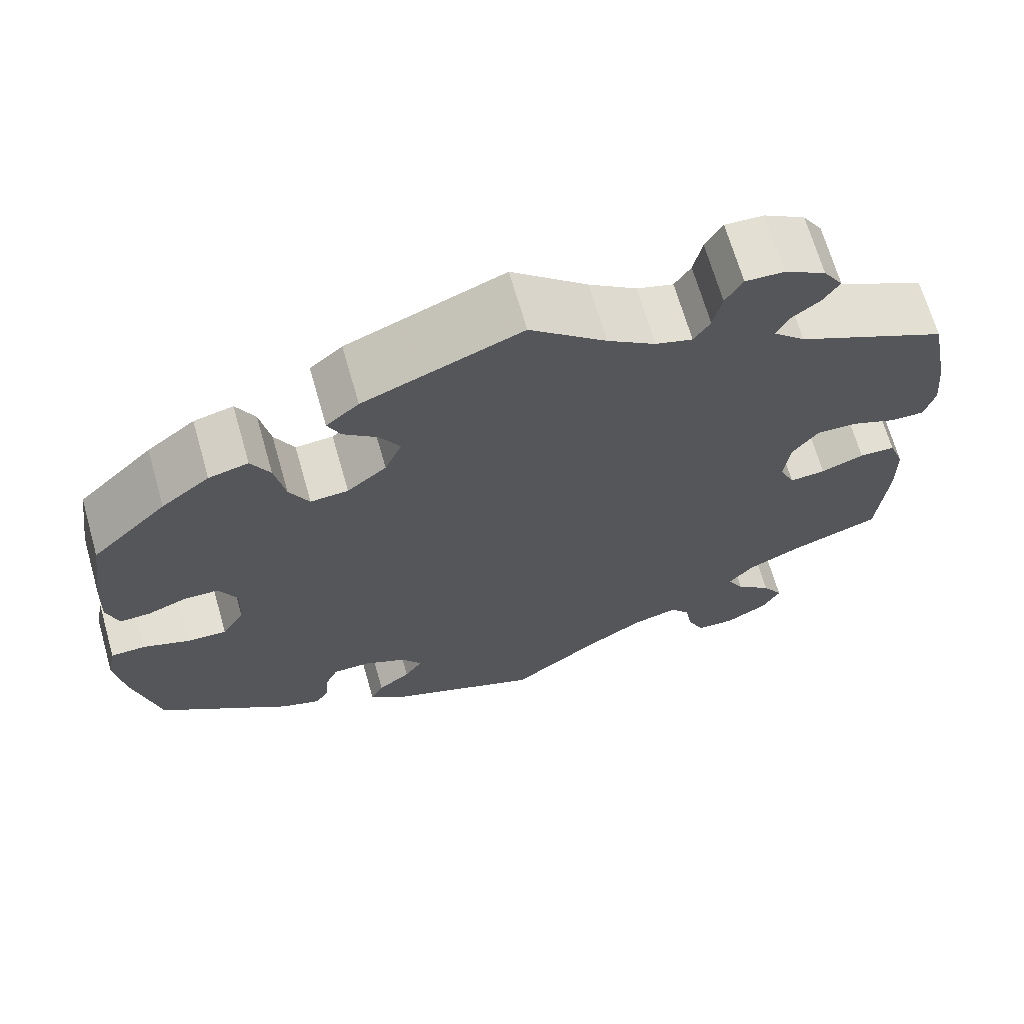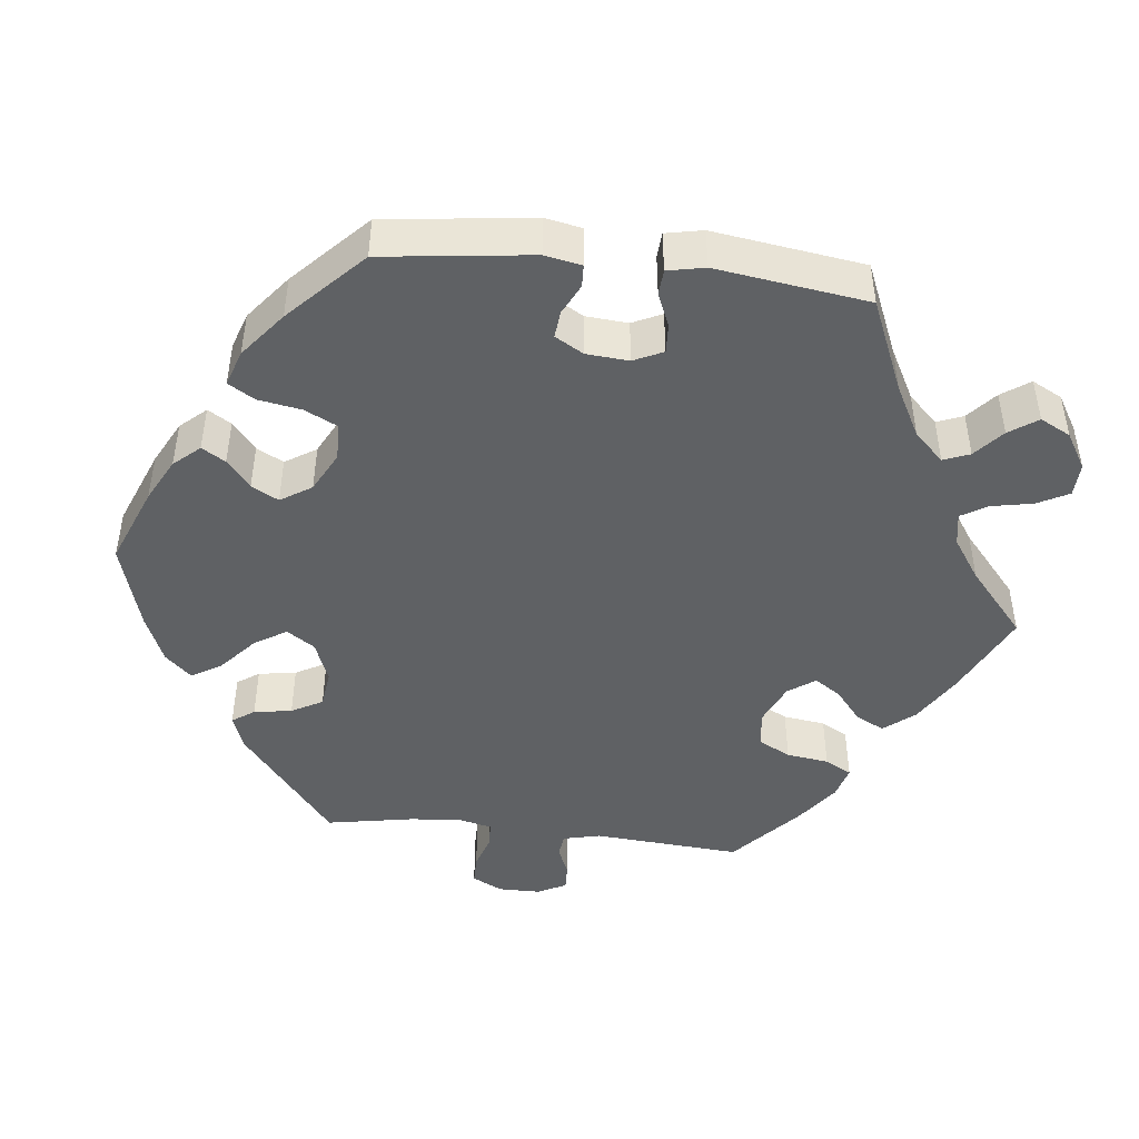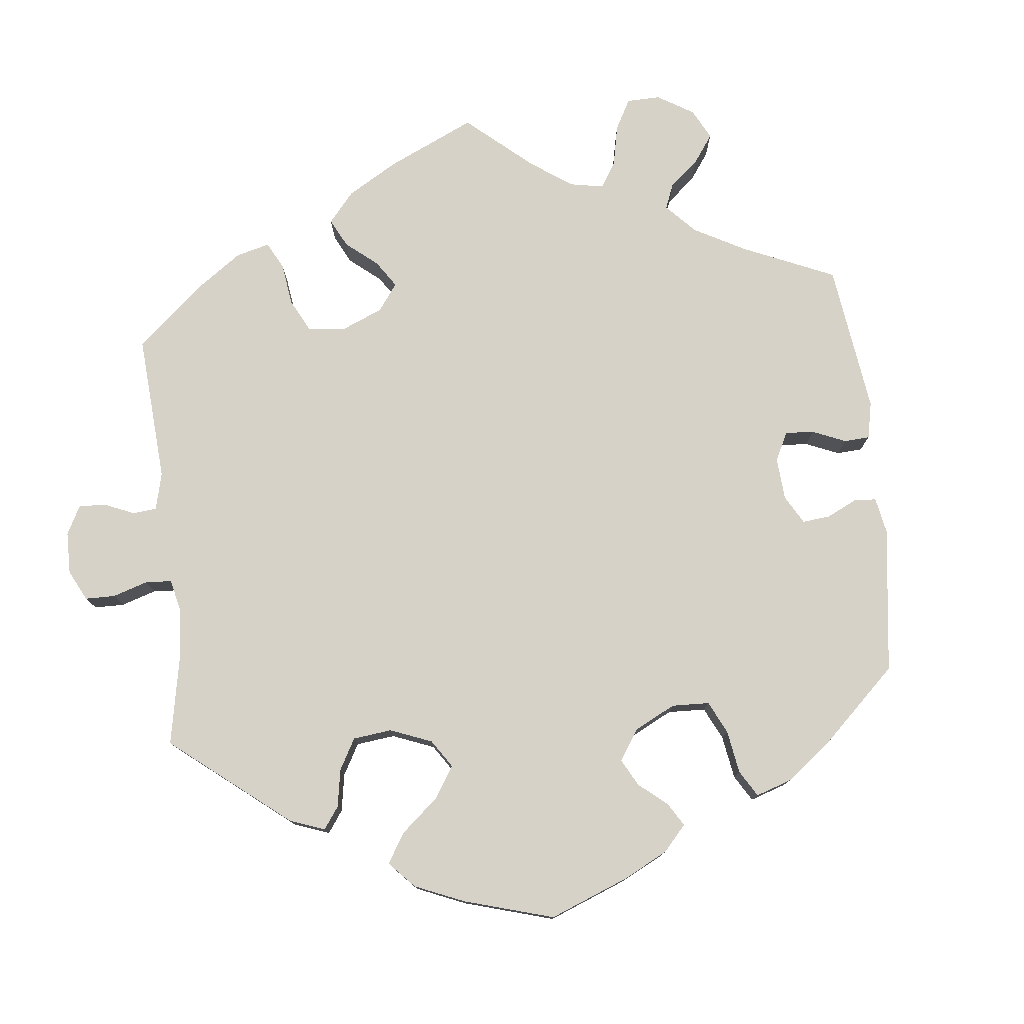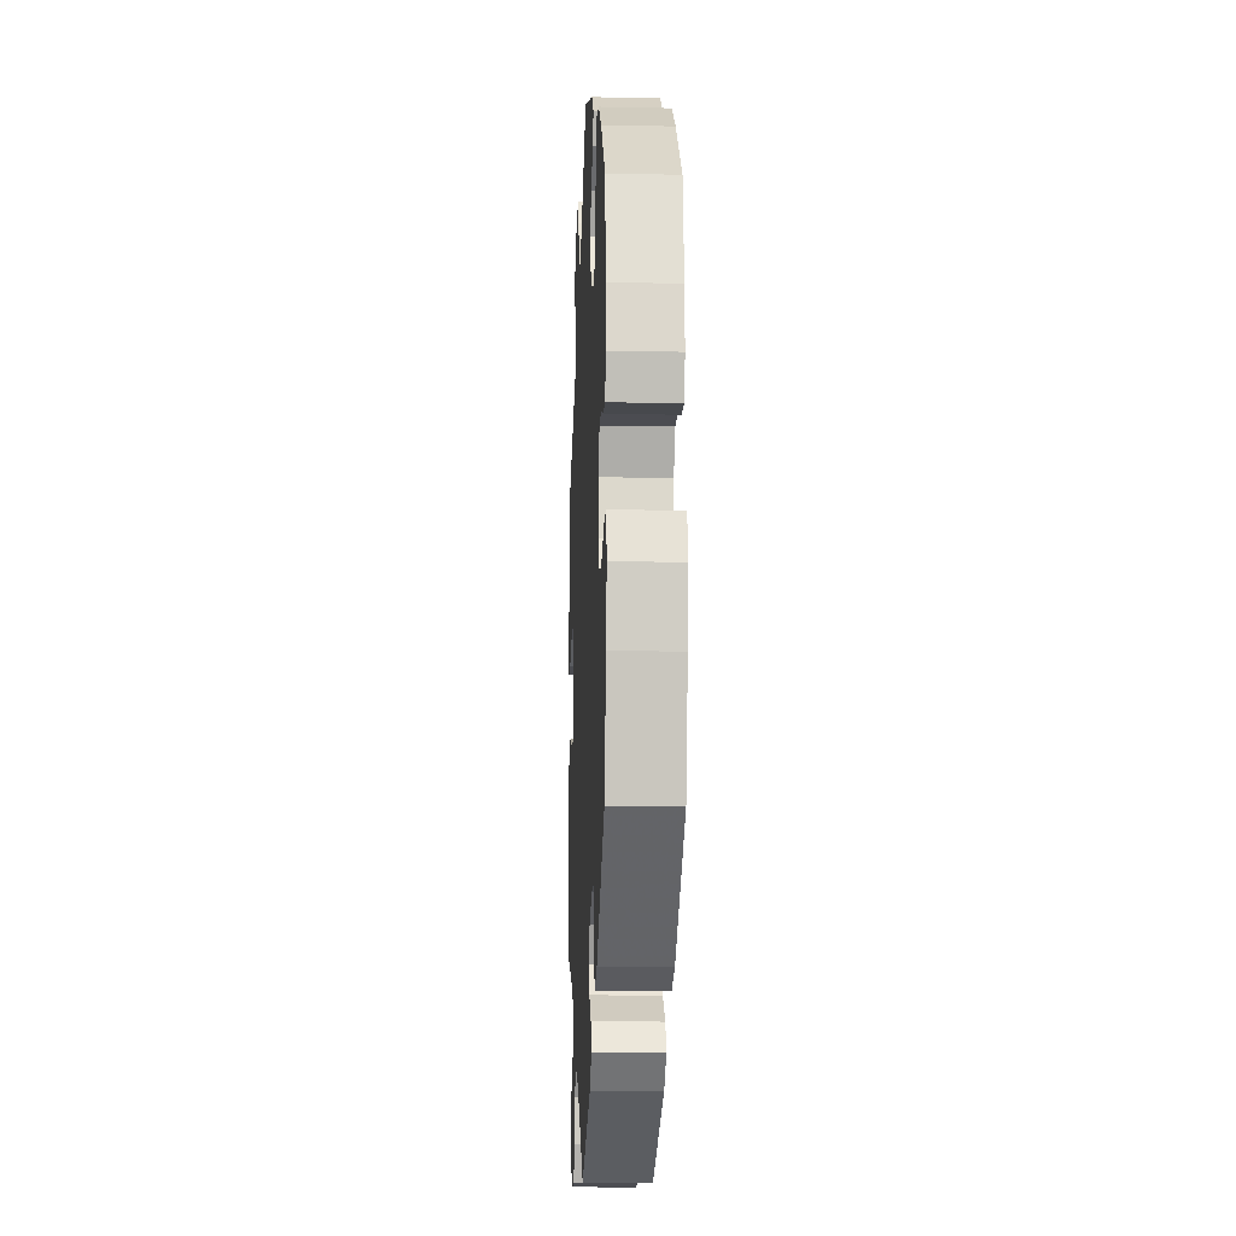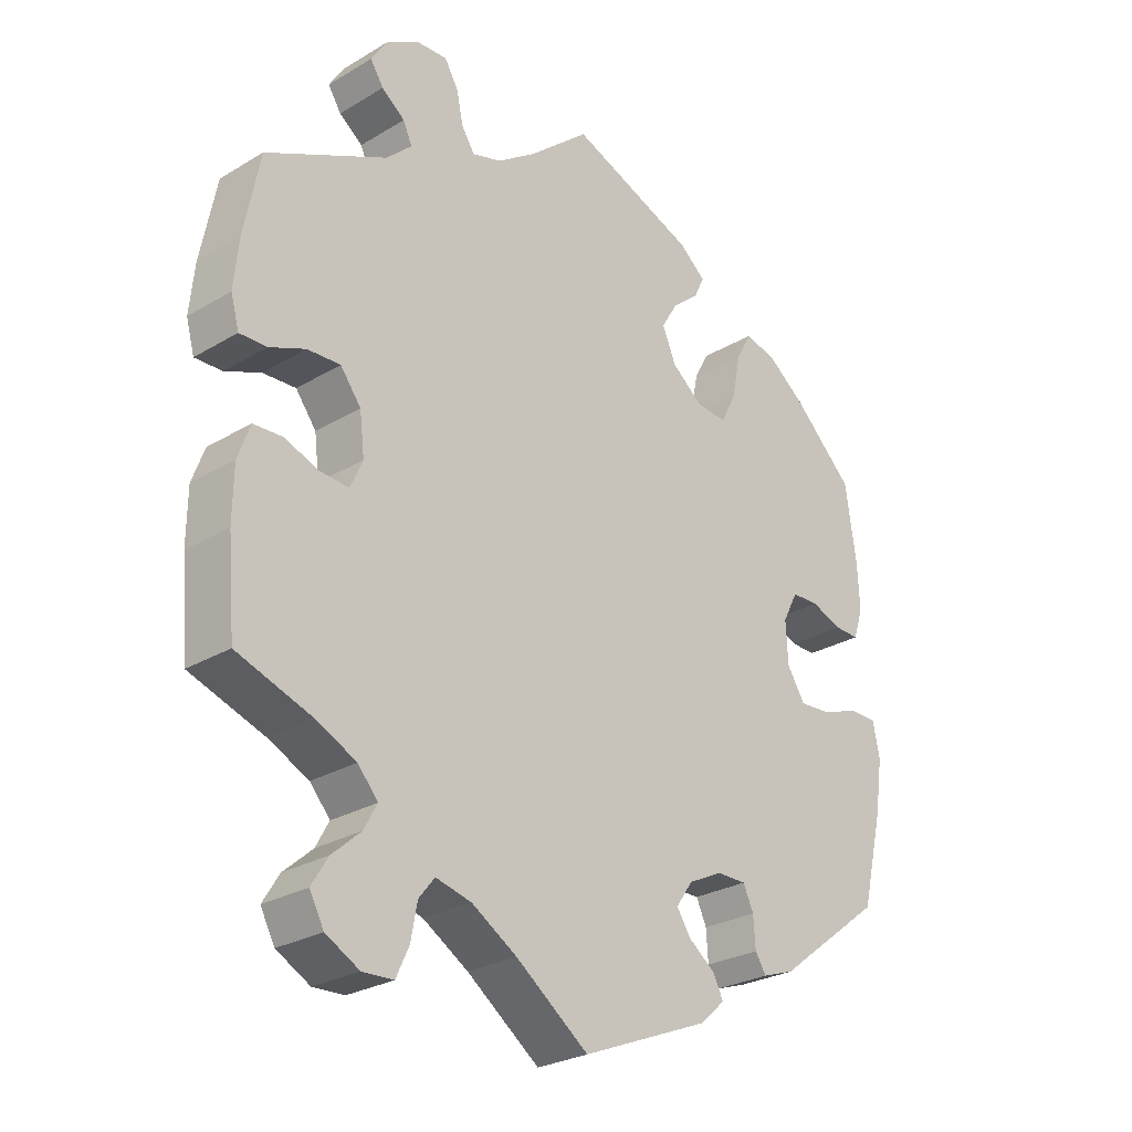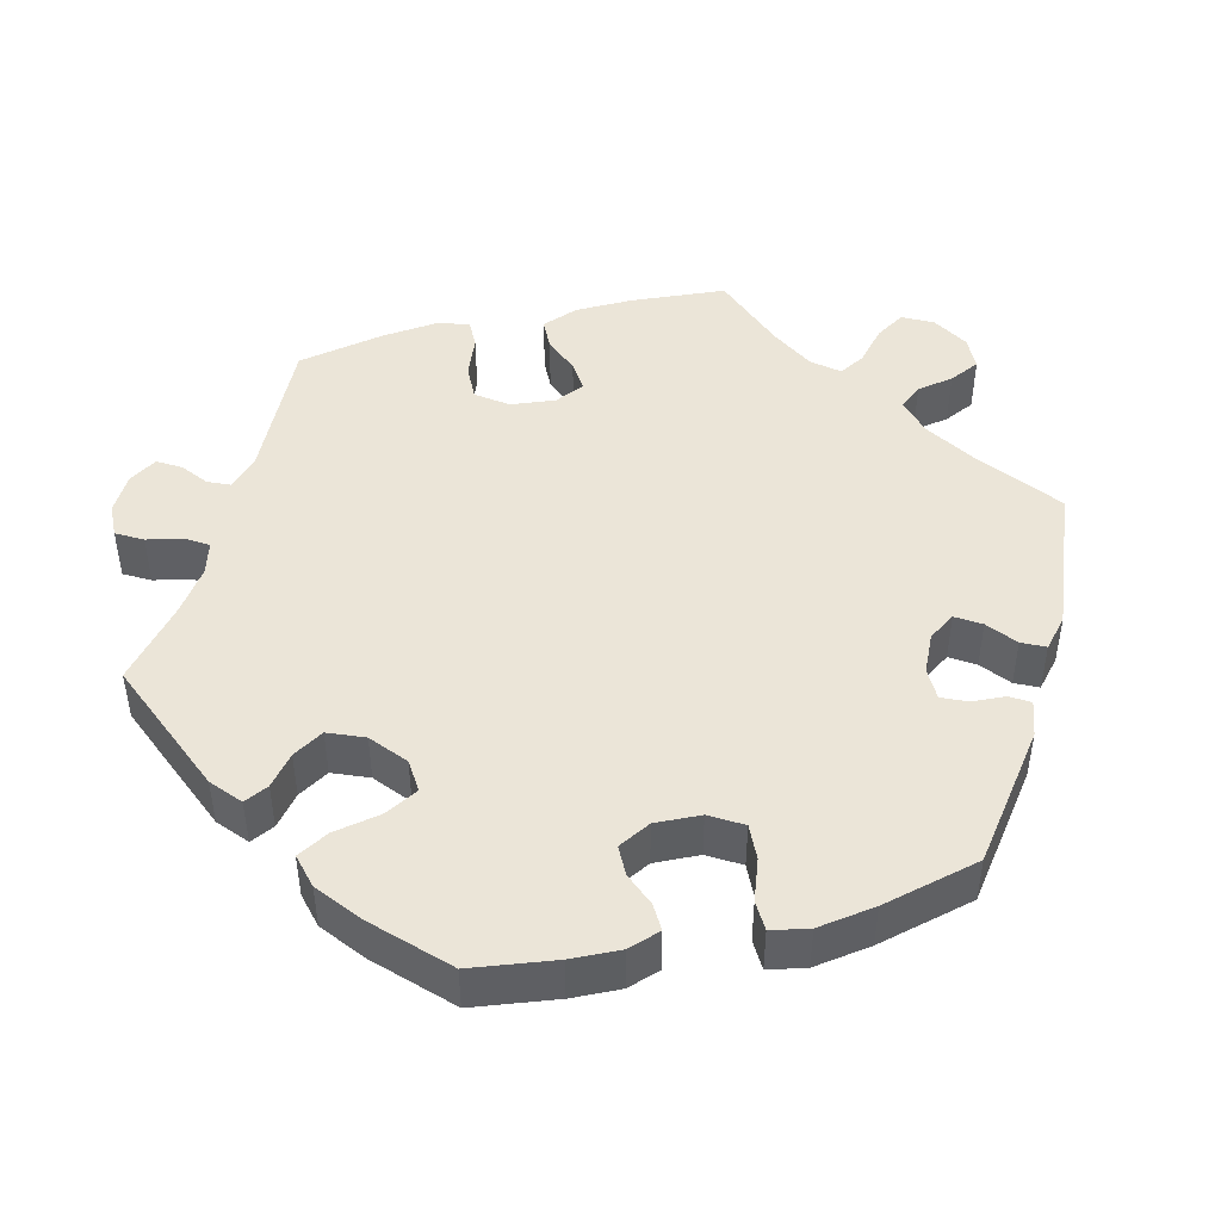
<metadata>
{"format":"obj","ext":"obj","renderer":"f3d","projection":"perspective","resolution":1024,"background":"white","views":[{"elev":67.9,"azim":164.0,"up":"+Z"},{"elev":-45.4,"azim":143.4,"up":"+Y"},{"elev":77.4,"azim":54.0,"up":"+Y"},{"elev":-13.9,"azim":87.3,"up":"+Z"},{"elev":-26.8,"azim":-47.1,"up":"+Z"},{"elev":46.0,"azim":75.6,"up":"+Y"}]}
</metadata>
<code>
v 0.346 0.07 -0.406
v 0.3 0.07 -0.422
v 0.284 0.07 -0.397
v 0.281 0.07 -0.353
v 0.266 0.07 -0.32
v 0.223 0.07 -0.32
v 0.173 0.07 -0.344
v 0.149 0.07 -0.379
v 0.17 0.07 -0.411
v 0.208 0.07 -0.44
v 0.223 0.07 -0.47
v 0.186 0.07 -0.503
v 0.001 0.07 -0.578
v -0.105 0.07 -0.499
v -0.171 0.07 -0.458
v -0.223 0.07 -0.445
v -0.246 0.07 -0.474
v -0.255 0.07 -0.523
v -0.274 0.07 -0.564
v -0.319 0.07 -0.566
v -0.368 0.07 -0.539
v -0.389 0.07 -0.5
v -0.365 0.07 -0.461
v -0.323 0.07 -0.424
v -0.304 0.07 -0.389
v -0.333 0.07 -0.355
v -0.393 0.07 -0.326
v -0.501 0.07 -0.288
v -0.512 0.07 -0.162
v -0.511 0.07 -0.086
v -0.493 0.07 -0.037
v -0.451 0.07 -0.035
v -0.401 0.07 -0.054
v -0.359 0.07 -0.057
v -0.341 0.07 -0.017
v -0.348 0.07 0.042
v -0.378 0.07 0.082
v -0.426 0.07 0.08
v -0.478 0.07 0.059
v -0.518 0.07 0.058
v -0.53 0.07 0.102
v -0.523 0.07 0.172
v -0.5 0.07 0.289
v -0.324 0.07 0.374
v -0.287 0.07 0.409
v -0.3 0.07 0.438
v -0.334 0.07 0.464
v -0.353 0.07 0.494
v -0.33 0.07 0.53
v -0.282 0.07 0.558
v -0.237 0.07 0.56
v -0.217 0.07 0.526
v -0.207 0.07 0.479
v -0.188 0.07 0.45
v -0.145 0.07 0.463
v -0.089 0.07 0.502
v 0 0.07 0.578
v 0.184 0.07 0.505
v 0.222 0.07 0.473
v 0.207 0.07 0.441
v 0.168 0.07 0.409
v 0.144 0.07 0.369
v 0.164 0.07 0.322
v 0.21 0.07 0.285
v 0.254 0.07 0.282
v 0.277 0.07 0.326
v 0.289 0.07 0.388
v 0.311 0.07 0.429
v 0.357 0.07 0.418
v 0.413 0.07 0.375
v 0.501 0.07 0.29
v 0.517 0.07 0.18
v 0.52 0.07 0.115
v 0.506 0.07 0.072
v 0.47 0.07 0.073
v 0.425 0.07 0.09
v 0.385 0.07 0.089
v 0.363 0.07 0.046
v 0.366 0.07 -0.014
v 0.392 0.07 -0.056
v 0.439 0.07 -0.053
v 0.493 0.07 -0.033
v 0.533 0.07 -0.034
v 0.543 0.07 -0.083
v 0.532 0.07 -0.159
v 0.501 0.07 -0.288
v 0.346 0 -0.406
v 0.3 0 -0.422
v 0.284 0 -0.397
v 0.281 0 -0.353
v 0.266 0 -0.32
v 0.223 0 -0.32
v 0.173 0 -0.344
v 0.149 0 -0.379
v 0.17 0 -0.411
v 0.208 0 -0.44
v 0.223 0 -0.47
v 0.186 0 -0.503
v 0.001 0 -0.578
v -0.105 0 -0.499
v -0.171 0 -0.458
v -0.223 0 -0.445
v -0.246 0 -0.474
v -0.255 0 -0.523
v -0.274 0 -0.564
v -0.319 0 -0.566
v -0.368 0 -0.539
v -0.389 0 -0.5
v -0.365 0 -0.461
v -0.323 0 -0.424
v -0.304 0 -0.389
v -0.333 0 -0.355
v -0.393 0 -0.326
v -0.501 0 -0.288
v -0.512 0 -0.162
v -0.511 0 -0.086
v -0.493 0 -0.037
v -0.451 0 -0.035
v -0.401 0 -0.054
v -0.359 0 -0.057
v -0.341 0 -0.017
v -0.348 0 0.042
v -0.378 0 0.082
v -0.426 0 0.08
v -0.478 0 0.059
v -0.518 0 0.058
v -0.53 0 0.102
v -0.523 0 0.172
v -0.5 0 0.289
v -0.324 0 0.374
v -0.287 0 0.409
v -0.3 0 0.438
v -0.334 0 0.464
v -0.353 0 0.494
v -0.33 0 0.53
v -0.282 0 0.558
v -0.237 0 0.56
v -0.217 0 0.526
v -0.207 0 0.479
v -0.188 0 0.45
v -0.145 0 0.463
v -0.089 0 0.502
v 0 0 0.578
v 0.184 0 0.505
v 0.222 0 0.473
v 0.207 0 0.441
v 0.168 0 0.409
v 0.144 0 0.369
v 0.164 0 0.322
v 0.21 0 0.285
v 0.254 0 0.282
v 0.277 0 0.326
v 0.289 0 0.388
v 0.311 0 0.429
v 0.357 0 0.418
v 0.413 0 0.375
v 0.501 0 0.29
v 0.517 0 0.18
v 0.52 0 0.115
v 0.506 0 0.072
v 0.47 0 0.073
v 0.425 0 0.09
v 0.385 0 0.089
v 0.363 0 0.046
v 0.366 0 -0.014
v 0.392 0 -0.056
v 0.439 0 -0.053
v 0.493 0 -0.033
v 0.533 0 -0.034
v 0.543 0 -0.083
v 0.532 0 -0.159
v 0.501 0 -0.288
f 81 82 83 84
f 80 81 84 85
f 73 74 75 76
f 73 76 77
f 72 73 77
f 71 72 77
f 70 71 77
f 69 70 77 78
f 66 67 68 69
f 65 66 69 78
f 58 59 60 61
f 56 57 58 61
f 55 56 61 62
f 54 55 62 63
f 50 51 52 53
f 50 53 54
f 49 50 54
f 46 47 48 49
f 45 46 49 54
f 44 45 54 63
f 38 39 40 41
f 37 38 41 42
f 30 31 32 33
f 30 33 34
f 27 28 29 30
f 26 27 30 34
f 25 26 34 35
f 21 22 23 24
f 21 24 25
f 20 21 25
f 17 18 19 20
f 16 17 20 25
f 15 16 25 35
f 11 12 13 14
f 9 10 11 14
f 8 9 14 15
f 7 8 15 35
f 1 2 3 4
f 1 4 5
f 80 85 86 1
f 64 65 78 79
f 44 63 64 79
f 37 42 43 44
f 36 37 44 79
f 6 7 35 36
f 5 6 36 79
f 1 5 79 80
f 170 169 168 167
f 171 170 167 166
f 162 161 160 159
f 163 162 159
f 163 159 158
f 163 158 157
f 163 157 156
f 164 163 156 155
f 155 154 153 152
f 164 155 152 151
f 147 146 145 144
f 147 144 143 142
f 148 147 142 141
f 149 148 141 140
f 139 138 137 136
f 140 139 136
f 140 136 135
f 135 134 133 132
f 140 135 132 131
f 149 140 131 130
f 127 126 125 124
f 128 127 124 123
f 119 118 117 116
f 120 119 116
f 116 115 114 113
f 120 116 113 112
f 121 120 112 111
f 110 109 108 107
f 111 110 107
f 111 107 106
f 106 105 104 103
f 111 106 103 102
f 121 111 102 101
f 100 99 98 97
f 100 97 96 95
f 101 100 95 94
f 121 101 94 93
f 90 89 88 87
f 91 90 87
f 87 172 171 166
f 165 164 151 150
f 165 150 149 130
f 130 129 128 123
f 165 130 123 122
f 122 121 93 92
f 165 122 92 91
f 166 165 91 87
f 1 87 88 2
f 2 88 89 3
f 3 89 90 4
f 4 90 91 5
f 5 91 92 6
f 6 92 93 7
f 7 93 94 8
f 8 94 95 9
f 9 95 96 10
f 10 96 97 11
f 11 97 98 12
f 12 98 99 13
f 13 99 100 14
f 14 100 101 15
f 15 101 102 16
f 16 102 103 17
f 17 103 104 18
f 18 104 105 19
f 19 105 106 20
f 20 106 107 21
f 21 107 108 22
f 22 108 109 23
f 23 109 110 24
f 24 110 111 25
f 25 111 112 26
f 26 112 113 27
f 27 113 114 28
f 28 114 115 29
f 29 115 116 30
f 30 116 117 31
f 31 117 118 32
f 32 118 119 33
f 33 119 120 34
f 34 120 121 35
f 35 121 122 36
f 36 122 123 37
f 37 123 124 38
f 38 124 125 39
f 39 125 126 40
f 40 126 127 41
f 41 127 128 42
f 42 128 129 43
f 43 129 130 44
f 44 130 131 45
f 45 131 132 46
f 46 132 133 47
f 47 133 134 48
f 48 134 135 49
f 49 135 136 50
f 50 136 137 51
f 51 137 138 52
f 52 138 139 53
f 53 139 140 54
f 54 140 141 55
f 55 141 142 56
f 56 142 143 57
f 57 143 144 58
f 58 144 145 59
f 59 145 146 60
f 60 146 147 61
f 61 147 148 62
f 62 148 149 63
f 63 149 150 64
f 64 150 151 65
f 65 151 152 66
f 66 152 153 67
f 67 153 154 68
f 68 154 155 69
f 69 155 156 70
f 70 156 157 71
f 71 157 158 72
f 72 158 159 73
f 73 159 160 74
f 74 160 161 75
f 75 161 162 76
f 76 162 163 77
f 77 163 164 78
f 78 164 165 79
f 79 165 166 80
f 80 166 167 81
f 81 167 168 82
f 82 168 169 83
f 83 169 170 84
f 84 170 171 85
f 85 171 172 86
f 86 172 87 1

</code>
